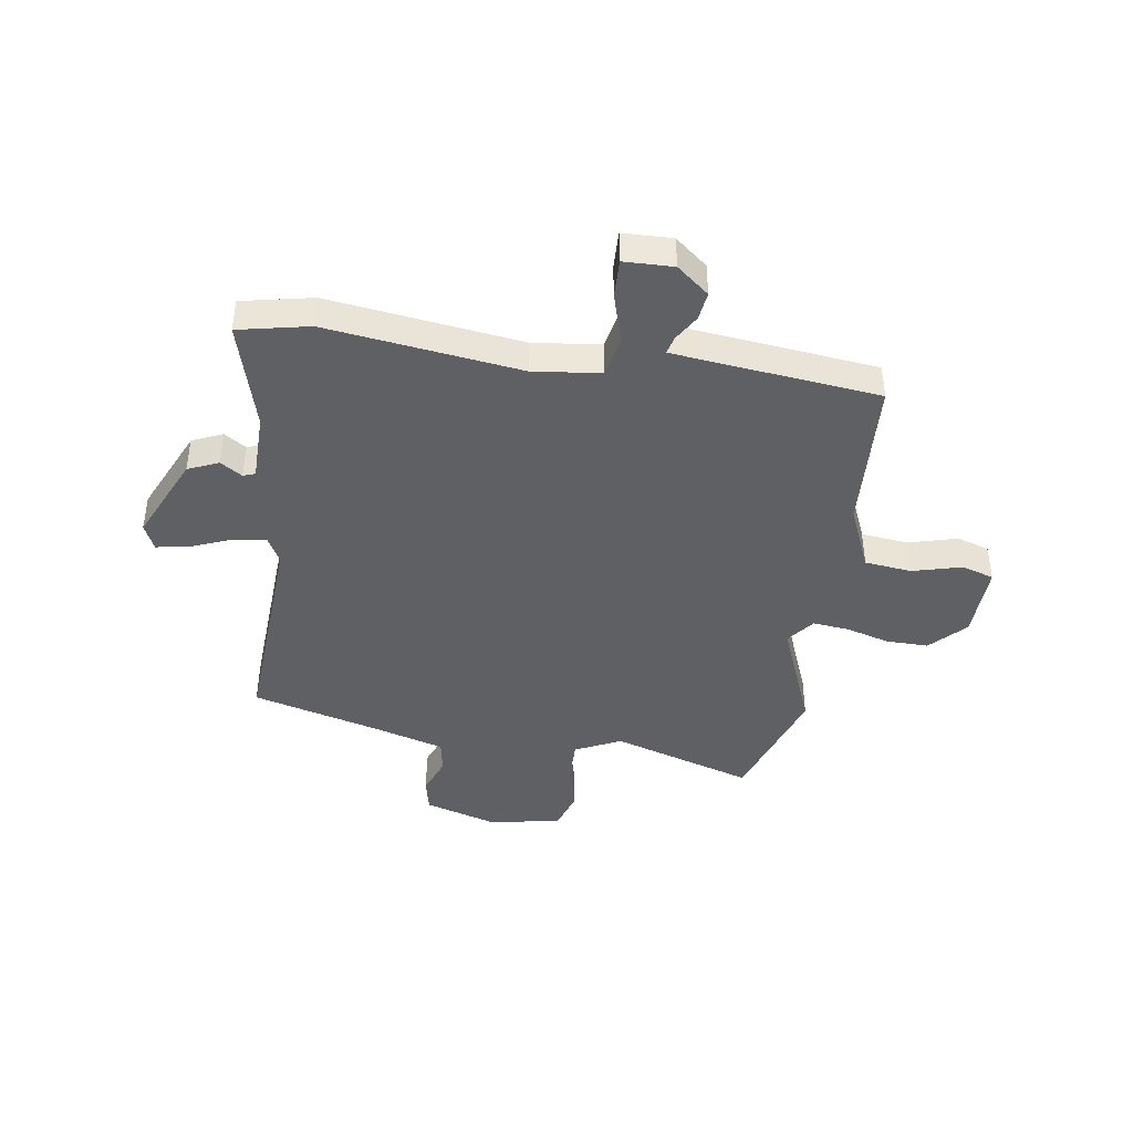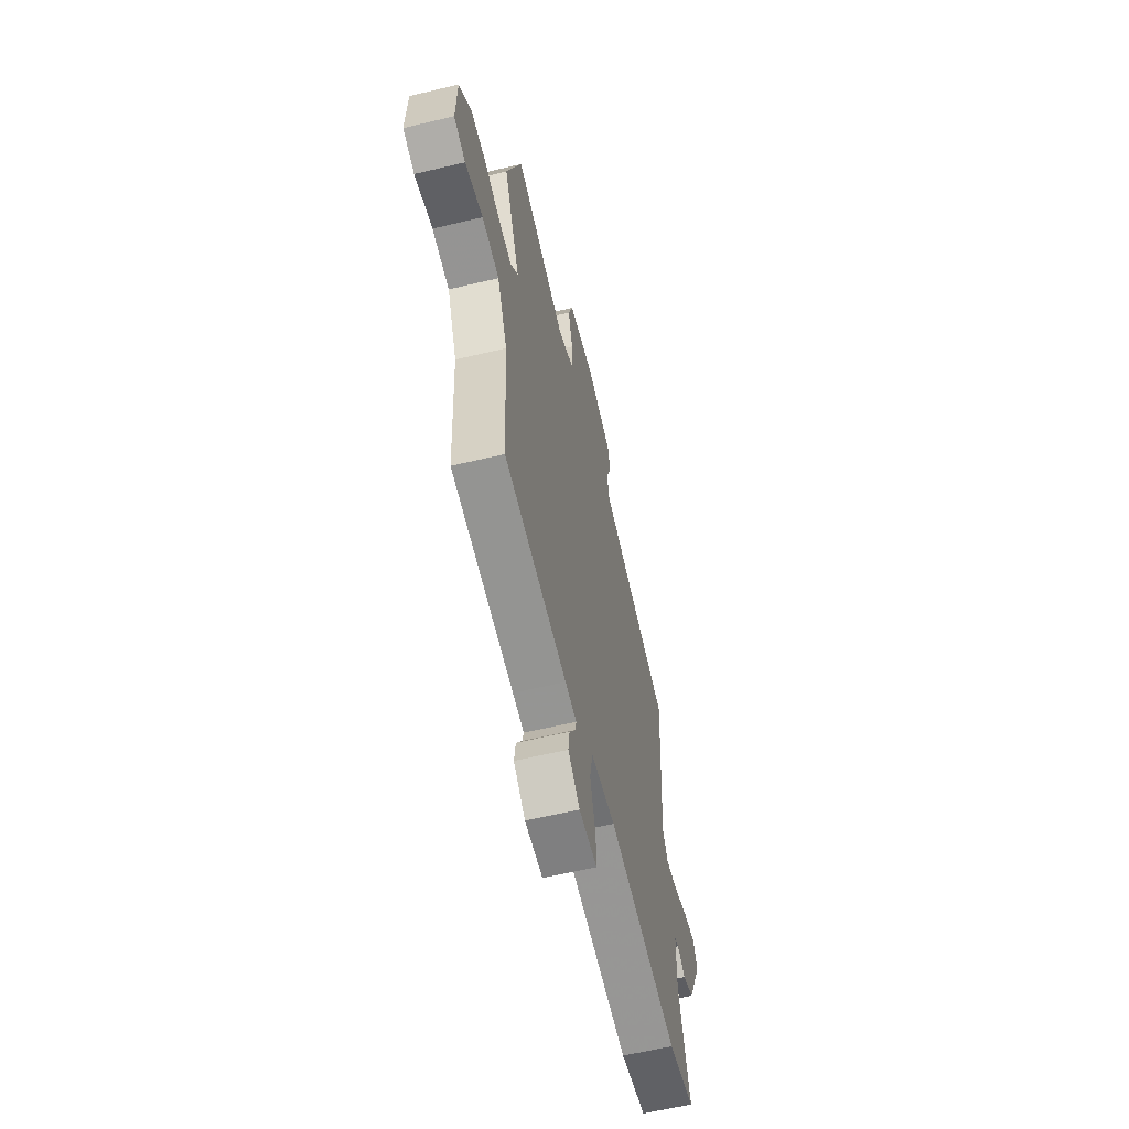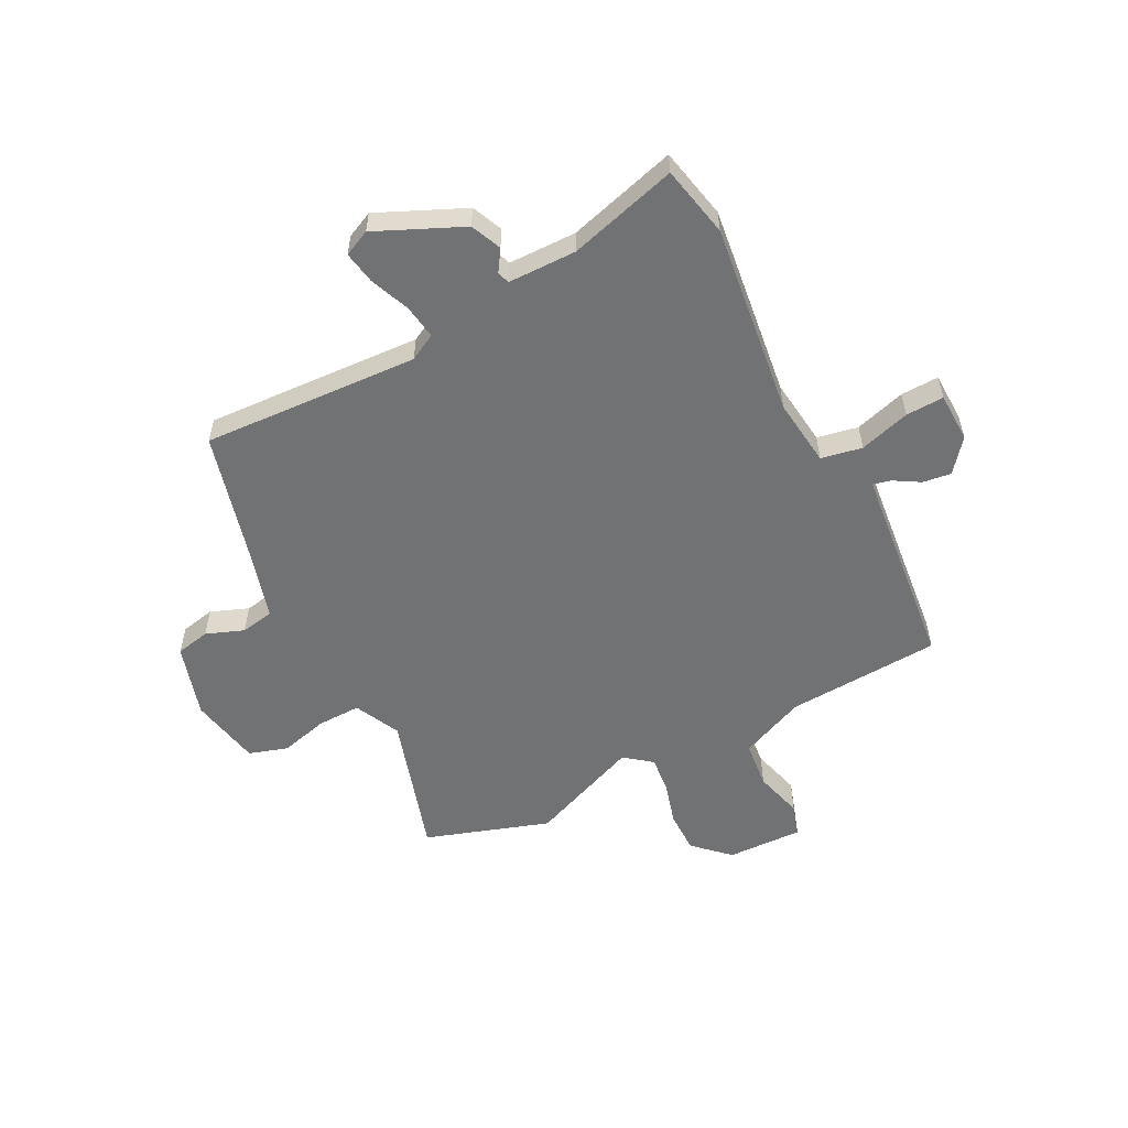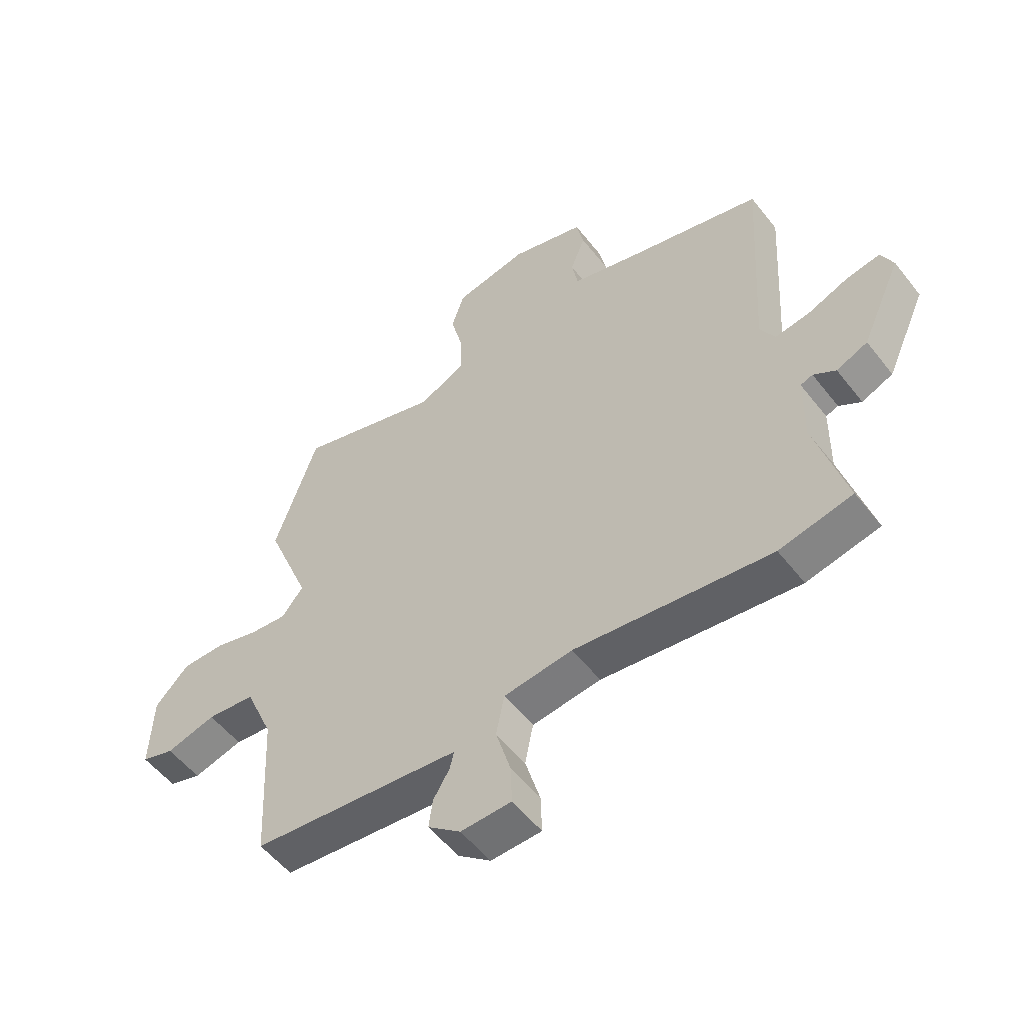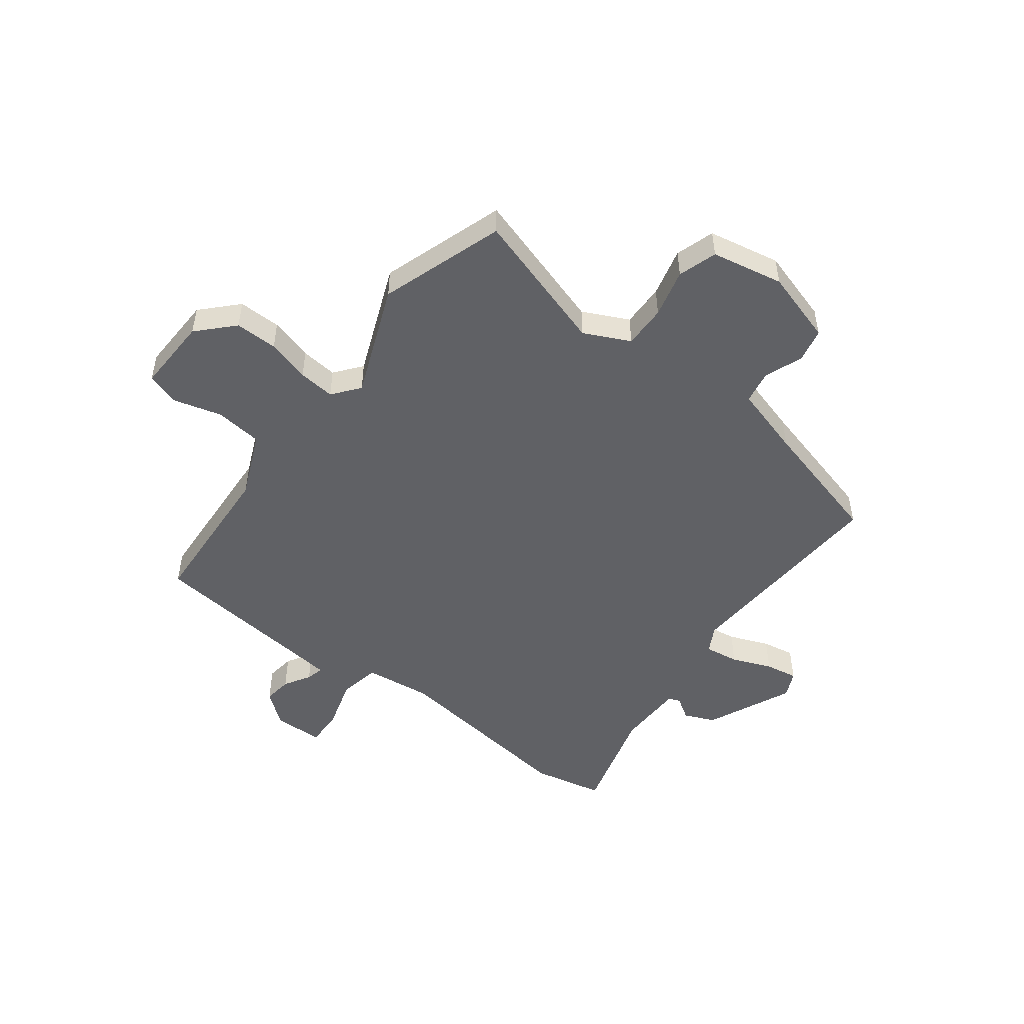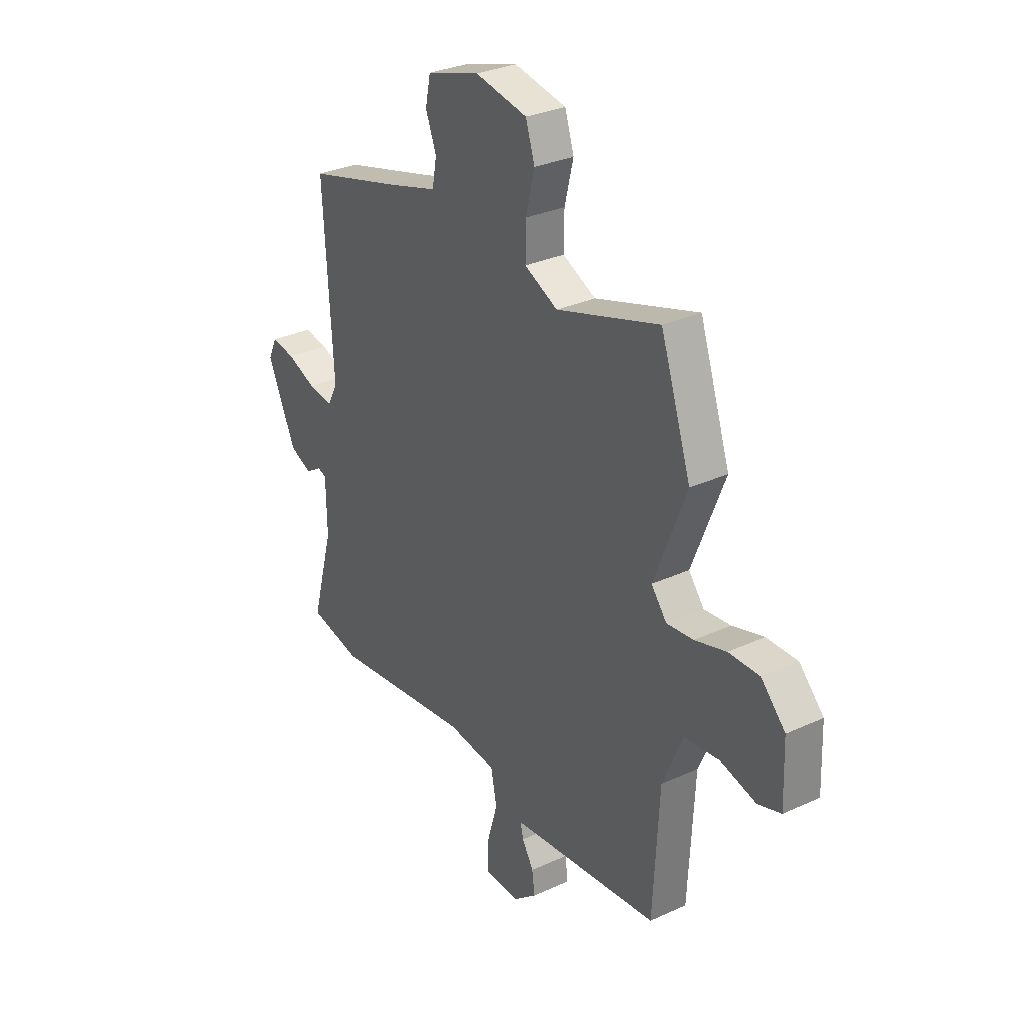
<metadata>
{"format":"obj","ext":"obj","renderer":"f3d","projection":"perspective","resolution":1024,"background":"white","views":[{"elev":-42.4,"azim":171.6,"up":"+Y"},{"elev":-60.9,"azim":-76.3,"up":"+Z"},{"elev":-55.5,"azim":117.6,"up":"+Y"},{"elev":-54.3,"azim":37.3,"up":"+Z"},{"elev":-49.9,"azim":-36.9,"up":"+Y"},{"elev":30.6,"azim":-123.6,"up":"+Z"}]}
</metadata>
<code>
v -0.501 0.07 -0.495
v -0.516 0.07 -0.212
v -0.567 0.07 -0.092
v -0.654 0.07 -0.082
v -0.744 0.07 -0.106
v -0.803 0.07 -0.087
v -0.798 0.07 0.052
v -0.737 0.07 0.115
v -0.659 0.07 0.114
v -0.58 0.07 0.091
v -0.513 0.07 0.084
v -0.474 0.07 0.133
v -0.555 0.07 0.338
v -0.478 0.07 0.565
v -0.218 0.07 0.483
v -0.134 0.07 0.523
v -0.135 0.07 0.602
v -0.157 0.07 0.691
v -0.134 0.07 0.762
v -0.002 0.07 0.787
v 0.132 0.07 0.746
v 0.145 0.07 0.683
v 0.118 0.07 0.614
v 0.129 0.07 0.553
v 0.258 0.07 0.515
v 0.494 0.07 0.451
v 0.47 0.07 0.054
v 0.496 0.07 0.005
v 0.559 0.07 0.014
v 0.632 0.07 0.043
v 0.692 0.07 0.053
v 0.714 0.07 0.005
v 0.642 0.07 -0.153
v 0.586 0.07 -0.177
v 0.546 0.07 -0.151
v 0.524 0.07 -0.159
v 0.522 0.07 -0.284
v 0.577 0.07 -0.484
v 0.446 0.07 -0.511
v 0.092 0.07 -0.464
v -0.032 0.07 -0.478
v -0.047 0.07 -0.553
v -0.02 0.07 -0.646
v -0.018 0.07 -0.716
v -0.109 0.07 -0.718
v -0.168 0.07 -0.67
v -0.161 0.07 -0.618
v -0.132 0.07 -0.57
v -0.124 0.07 -0.538
v -0.182 0.07 -0.531
v -0.501 0 -0.495
v -0.516 0 -0.212
v -0.567 0 -0.092
v -0.654 0 -0.082
v -0.744 0 -0.106
v -0.803 0 -0.087
v -0.798 0 0.052
v -0.737 0 0.115
v -0.659 0 0.114
v -0.58 0 0.091
v -0.513 0 0.084
v -0.474 0 0.133
v -0.555 0 0.338
v -0.478 0 0.565
v -0.218 0 0.483
v -0.134 0 0.523
v -0.135 0 0.602
v -0.157 0 0.691
v -0.134 0 0.762
v -0.002 0 0.787
v 0.132 0 0.746
v 0.145 0 0.683
v 0.118 0 0.614
v 0.129 0 0.553
v 0.258 0 0.515
v 0.494 0 0.451
v 0.47 0 0.054
v 0.496 0 0.005
v 0.559 0 0.014
v 0.632 0 0.043
v 0.692 0 0.053
v 0.714 0 0.005
v 0.642 0 -0.153
v 0.586 0 -0.177
v 0.546 0 -0.151
v 0.524 0 -0.159
v 0.522 0 -0.284
v 0.577 0 -0.484
v 0.446 0 -0.511
v 0.092 0 -0.464
v -0.032 0 -0.478
v -0.047 0 -0.553
v -0.02 0 -0.646
v -0.018 0 -0.716
v -0.109 0 -0.718
v -0.168 0 -0.67
v -0.161 0 -0.618
v -0.132 0 -0.57
v -0.124 0 -0.538
v -0.182 0 -0.531
f 45 46 47 48
f 45 48 49
f 42 43 44 45
f 41 42 45 49
f 37 38 39 40
f 36 37 40 41
f 32 33 34 35
f 32 35 36
f 29 30 31 32
f 28 29 32 36
f 27 28 36 41
f 25 26 27 41
f 20 21 22 23
f 20 23 24
f 17 18 19 20
f 16 17 20 24
f 15 16 24 25
f 12 13 14 15
f 7 8 9 10
f 7 10 11
f 4 5 6 7
f 3 4 7 11
f 2 3 11 12
f 50 1 2 12
f 25 41 49 50
f 12 15 25 50
f 98 97 96 95
f 99 98 95
f 95 94 93 92
f 99 95 92 91
f 90 89 88 87
f 91 90 87 86
f 85 84 83 82
f 86 85 82
f 82 81 80 79
f 86 82 79 78
f 91 86 78 77
f 91 77 76 75
f 73 72 71 70
f 74 73 70
f 70 69 68 67
f 74 70 67 66
f 75 74 66 65
f 65 64 63 62
f 60 59 58 57
f 61 60 57
f 57 56 55 54
f 61 57 54 53
f 62 61 53 52
f 62 52 51 100
f 100 99 91 75
f 100 75 65 62
f 1 51 52 2
f 2 52 53 3
f 3 53 54 4
f 4 54 55 5
f 5 55 56 6
f 6 56 57 7
f 7 57 58 8
f 8 58 59 9
f 9 59 60 10
f 10 60 61 11
f 11 61 62 12
f 12 62 63 13
f 13 63 64 14
f 14 64 65 15
f 15 65 66 16
f 16 66 67 17
f 17 67 68 18
f 18 68 69 19
f 19 69 70 20
f 20 70 71 21
f 21 71 72 22
f 22 72 73 23
f 23 73 74 24
f 24 74 75 25
f 25 75 76 26
f 26 76 77 27
f 27 77 78 28
f 28 78 79 29
f 29 79 80 30
f 30 80 81 31
f 31 81 82 32
f 32 82 83 33
f 33 83 84 34
f 34 84 85 35
f 35 85 86 36
f 36 86 87 37
f 37 87 88 38
f 38 88 89 39
f 39 89 90 40
f 40 90 91 41
f 41 91 92 42
f 42 92 93 43
f 43 93 94 44
f 44 94 95 45
f 45 95 96 46
f 46 96 97 47
f 47 97 98 48
f 48 98 99 49
f 49 99 100 50
f 50 100 51 1

</code>
